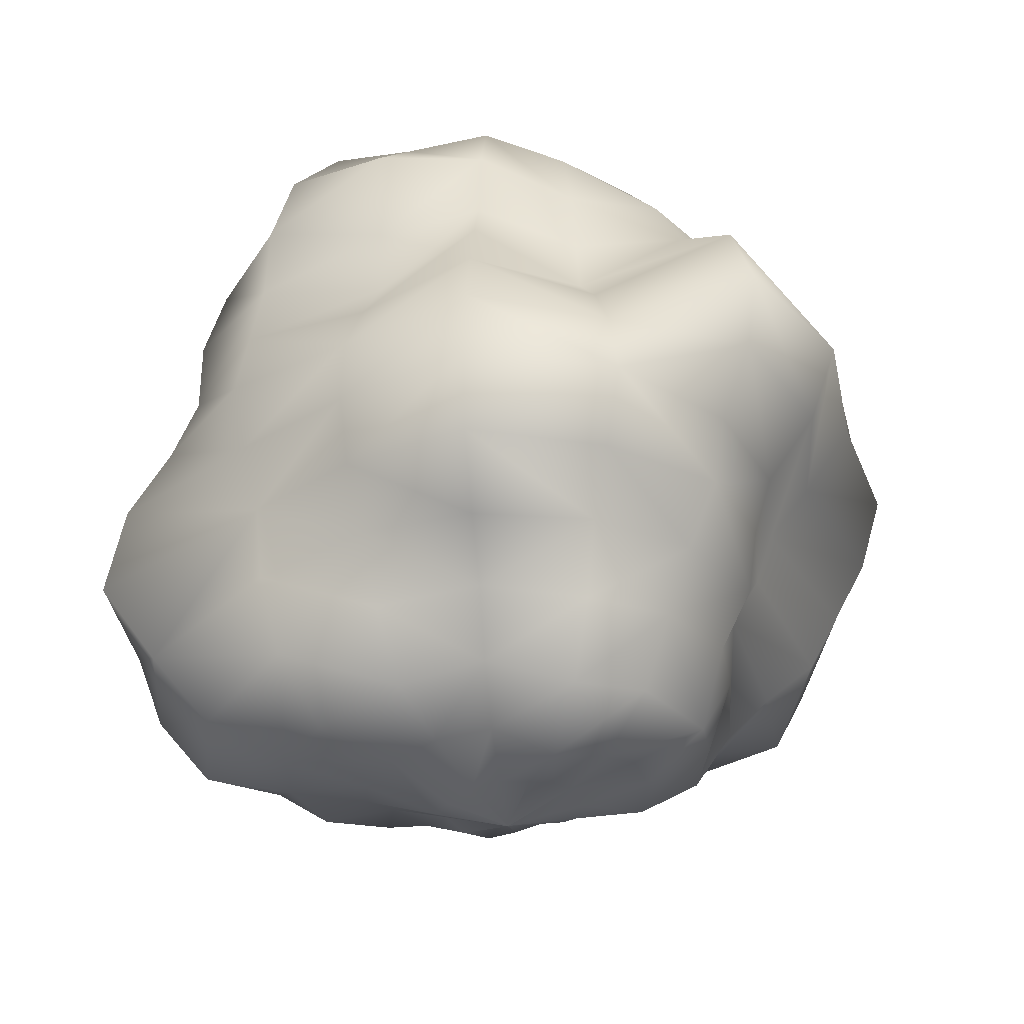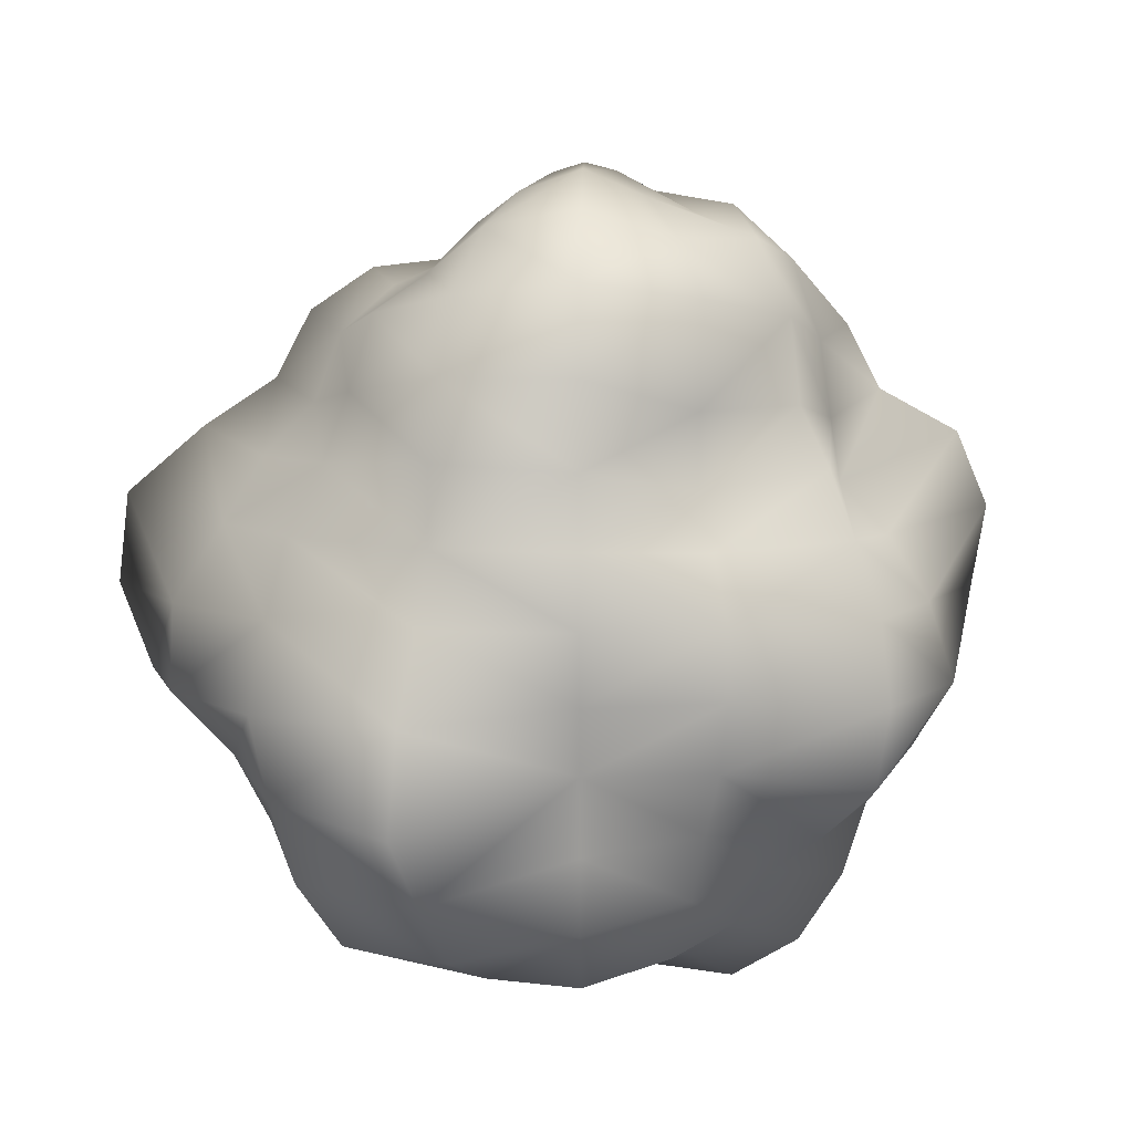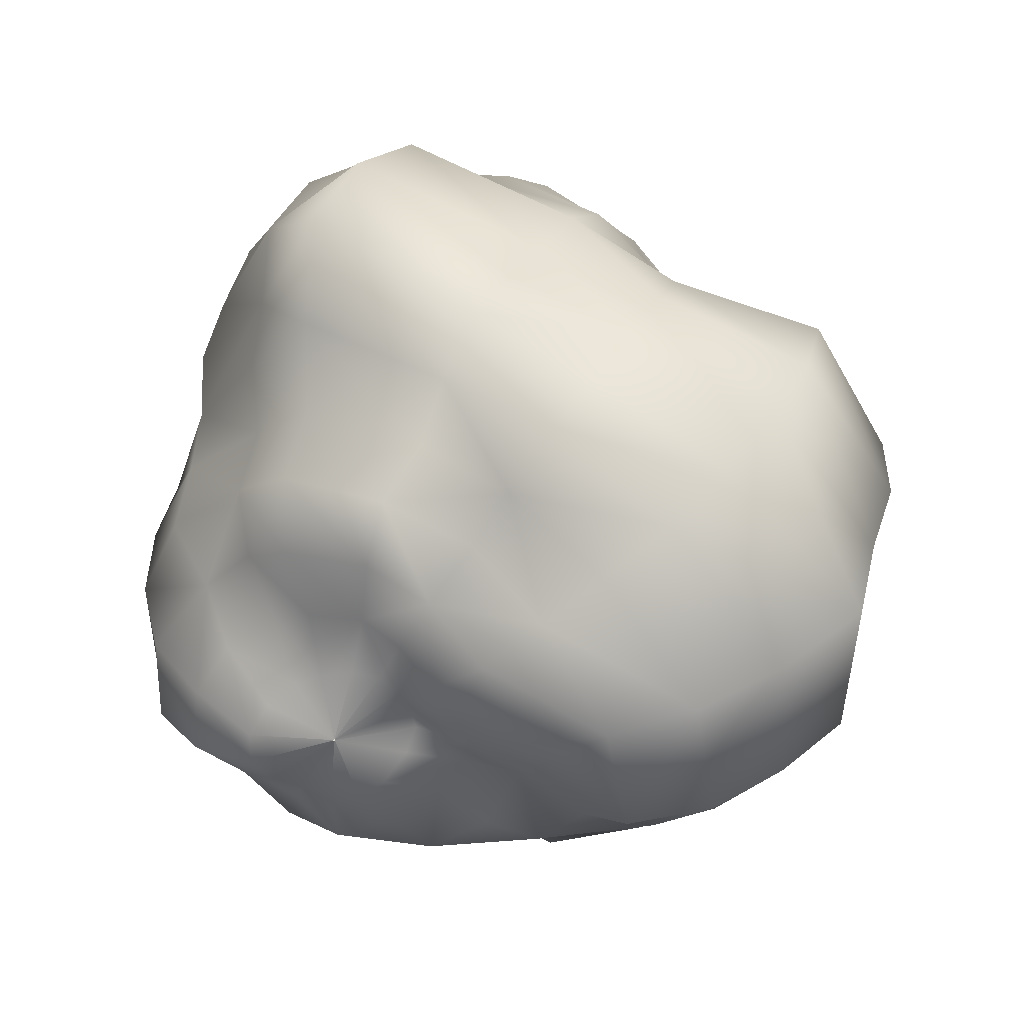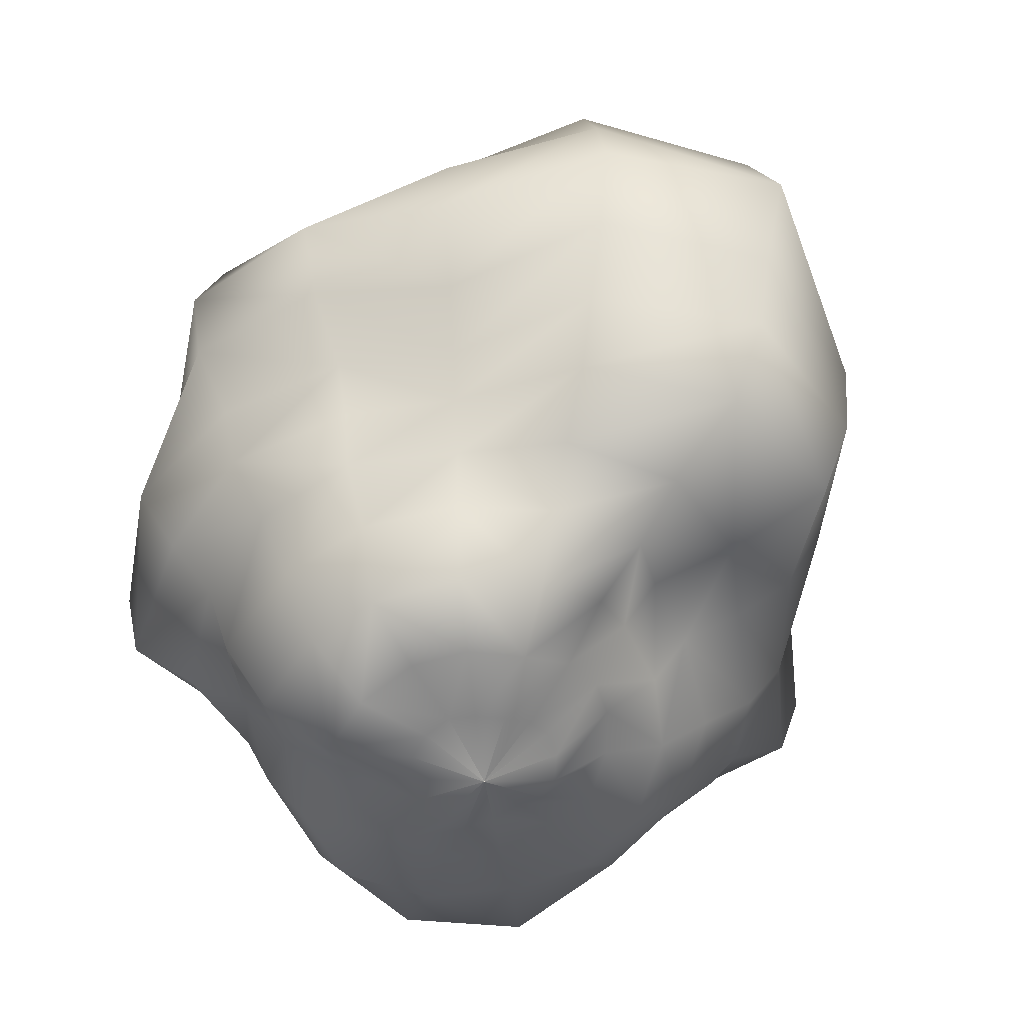
<metadata>
{"format":"obj","ext":"obj","renderer":"f3d","projection":"perspective","resolution":1024,"background":"white","views":[{"elev":-33.2,"azim":163.7,"up":"+Y"},{"elev":6.7,"azim":113.7,"up":"+Y"},{"elev":46.5,"azim":-150.5,"up":"+Z"},{"elev":-48.4,"azim":-106.1,"up":"+Y"}]}
</metadata>
<code>
o Sphere.001_Sphere.002
v -0.1617 0.7806 0
v -0.3091 0.7517 0
v -0.4966 0.7451 0
v -0.7874 0.7861 0
v -0.9538 0.6361 0
v -1.057 0.4371 0
v -1.124 0.2232 0
v -1.059 0 0
v -0.9626 -0.1915 0
v -0.8752 -0.3628 0
v -0.7359 -0.4926 0
v -0.6196 -0.6211 0
v -0.5199 -0.7792 0
v -0.3636 -0.8792 0
v -0.1853 -0.9219 0
v -0.156 0.8233 -0.06461
v -0.2802 0.738 -0.116
v -0.4076 0.664 -0.1689
v -0.5965 0.6467 -0.2471
v -0.7537 0.5452 -0.3122
v -0.8586 0.3849 -0.3556
v -0.8741 0.1883 -0.3621
v -0.7592 0 -0.3145
v -0.662 -0.1432 -0.2742
v -0.6216 -0.2801 -0.2575
v -0.5566 -0.4047 -0.2305
v -0.5413 -0.588 -0.2242
v -0.4823 -0.7824 -0.1998
v -0.3312 -0.8674 -0.1372
v -0.1711 -0.9216 -0.07088
v -0.001951 -0.9688 -0
v -0.1278 0.8947 -0.1278
v -0.2267 0.7788 -0.2267
v -0.346 0.7344 -0.346
v -0.4554 0.6451 -0.4554
v -0.5307 0.5023 -0.5307
v -0.6236 0.3655 -0.6236
v -0.6963 0.1959 -0.6963
v -0.6434 0 -0.6434
v -0.5501 -0.1552 -0.5501
v -0.5157 -0.3031 -0.5157
v -0.4978 -0.4716 -0.4978
v -0.4377 -0.6205 -0.4377
v -0.3934 -0.8327 -0.3934
v -0.2566 -0.8776 -0.2566
v -0.1291 -0.9061 -0.1291
v -0.07179 0.9359 -0.1733
v -0.1359 0.8594 -0.3281
v -0.202 0.7909 -0.4877
v -0.2485 0.6503 -0.5999
v -0.2799 0.4897 -0.6758
v -0.3543 0.3835 -0.8554
v -0.3834 0.1992 -0.9256
v -0.3702 0 -0.8937
v -0.33 -0.1718 -0.7967
v -0.3147 -0.3412 -0.7598
v -0.2758 -0.4826 -0.6658
v -0.2428 -0.6356 -0.5861
v -0.2068 -0.8094 -0.4993
v -0.1471 -0.9278 -0.3551
v -0.07084 -0.921 -0.171
v 0 0.9584 -0.1914
v 0 0.9421 -0.3905
v 0 0.8111 -0.5416
v 0 0.616 -0.6144
v 0 0.431 -0.6423
v 0 0.2775 -0.6666
v 0 0.1573 -0.7883
v 0 0 -0.8941
v 0 -0.1904 -0.9569
v 0 -0.3541 -0.854
v 0 -0.4977 -0.7437
v 0 -0.6842 -0.6838
v 0 -0.8563 -0.5725
v 0 -0.965 -0.4003
v 0 -0.9351 -0.1875
v 0.07457 0.9794 -0.18
v 0.1455 0.918 -0.3512
v 0.2201 0.8602 -0.5314
v 0.2606 0.6815 -0.6292
v 0.2725 0.4769 -0.6578
v 0.308 0.334 -0.7435
v 0.3385 0.1762 -0.8171
v 0.3685 0 -0.8896
v 0.3803 -0.1977 -0.9182
v 0.3647 -0.3946 -0.8805
v 0.3027 -0.529 -0.7309
v 0.242 -0.6338 -0.5843
v 0.1992 -0.7801 -0.4809
v 0.1399 -0.8836 -0.3377
v 0.07191 -0.9378 -0.1736
v 0.1428 1.022 -0.1428
v 0.2802 0.9556 -0.2802
v 0.4069 0.8606 -0.4069
v 0.5117 0.7233 -0.5117
v 0.4965 0.4704 -0.4965
v 0.4921 0.2895 -0.4921
v 0.5518 0.1557 -0.5518
v 0.6082 0 -0.6082
v 0.611 -0.1722 -0.611
v 0.5821 -0.3415 -0.5821
v 0.5274 -0.4992 -0.5274
v 0.4721 -0.6683 -0.4721
v 0.3926 -0.831 -0.3926
v 0.2621 -0.8957 -0.2621
v 0.1342 -0.9492 -0.1342
v 0.1895 1.041 -0.07849
v 0.3914 1.02 -0.1621
v 0.5734 0.9267 -0.2375
v 0.7054 0.7625 -0.2922
v 0.7639 0.5525 -0.3164
v 0.7719 0.3466 -0.3197
v 0.8046 0.1735 -0.3333
v 0.8357 0 -0.3462
v 0.8016 -0.1729 -0.332
v 0.7516 -0.3375 -0.3113
v 0.7301 -0.5284 -0.3024
v 0.6701 -0.725 -0.2776
v 0.5455 -0.8826 -0.226
v 0.3464 -0.9058 -0.1435
v 0.1783 -0.9682 -0.07385
v 0.2012 1.017 0
v 0.4012 0.9671 0
v 0.5923 0.8852 0
v 0.7339 0.7334 0
v 0.8262 0.5521 0
v 0.8785 0.3641 0
v 0.8789 0.1751 0
v 0.9404 0 0
v 1.042 -0.207 0
v 1.084 -0.4481 0
v 0.9406 -0.6274 0
v 0.7911 -0.7897 0
v 0.5847 -0.8741 0
v 0.3771 -0.9108 0
v 0.192 -0.9622 0
v 0.1768 0.9587 0.07325
v 0.3406 0.891 0.1411
v 0.4789 0.777 0.1984
v 0.6354 0.6881 0.2632
v 0.703 0.5091 0.2912
v 0.7749 0.3479 0.321
v 0.8749 0.1884 0.3624
v 0.9315 0 0.3858
v 0.9812 -0.2111 0.4064
v 0.9308 -0.4169 0.3856
v 0.8608 -0.6216 0.3566
v 0.7334 -0.7924 0.3038
v 0.5216 -0.8447 0.2161
v 0.3366 -0.8808 0.1394
v 0.1722 -0.9288 0.07134
v 0.1282 0.8984 0.1282
v 0.2374 0.8142 0.2374
v 0.3521 0.7471 0.3521
v 0.448 0.6349 0.448
v 0.495 0.469 0.495
v 0.5861 0.3438 0.5861
v 0.6562 0.1847 0.6562
v 0.7454 0 0.7454
v 0.7521 -0.2114 0.7521
v 0.6432 -0.3768 0.6432
v 0.5793 -0.5475 0.5793
v 0.5019 -0.7098 0.5019
v 0.3909 -0.8275 0.3909
v 0.2453 -0.8403 0.2453
v 0.1287 -0.9026 0.1287
v 0.06732 0.8658 0.1625
v 0.128 0.811 0.309
v 0.2015 0.7891 0.4866
v 0.2614 0.6835 0.6311
v 0.2949 0.5155 0.7119
v 0.3647 0.3946 0.8805
v 0.4394 0.228 1.061
v 0.449 0 1.084
v 0.4181 -0.217 1.009
v 0.3432 -0.3716 0.8284
v 0.3026 -0.5287 0.7304
v 0.255 -0.6671 0.6157
v 0.1984 -0.7769 0.4789
v 0.1322 -0.8369 0.3192
v 0.07069 -0.9187 0.1707
v 0 0.8223 0.1686
v 0 0.759 0.3122
v 0 0.7272 0.4844
v 0 0.6369 0.6357
v 0 0.4521 0.6744
v 0 0.3338 0.8043
v 0 0.1808 0.9079
v 0 0 0.8941
v 0 -0.1705 0.8557
v 0 -0.3466 0.8356
v 0 -0.4955 0.7403
v 0 -0.6083 0.6066
v 0 -0.7219 0.4807
v 0 -0.7881 0.3246
v 0 -0.9185 0.1847
v -0.06256 0.7913 0.151
v -0.1229 0.78 0.2967
v -0.1868 0.7326 0.4509
v -0.2176 0.571 0.5254
v -0.2762 0.4834 0.6669
v -0.3446 0.3731 0.832
v -0.3495 0.1819 0.8439
v -0.3582 0 0.8648
v -0.346 -0.18 0.8353
v -0.3118 -0.3381 0.7527
v -0.2562 -0.4489 0.6185
v -0.2008 -0.5277 0.4847
v -0.1684 -0.6624 0.4066
v -0.12 -0.7621 0.2897
v -0.06947 -0.8995 0.1677
v -0.001951 0.9204 -0
v -0.1146 0.7829 0.1146
v -0.2379 0.8158 0.2379
v -0.3729 0.7901 0.3729
v -0.4738 0.6707 0.4738
v -0.5753 0.5438 0.5753
v -0.681 0.3987 0.681
v -0.7291 0.205 0.7291
v -0.7719 0 0.7719
v -0.7561 -0.2125 0.7561
v -0.7007 -0.4101 0.7007
v -0.5123 -0.4851 0.5123
v -0.3538 -0.5039 0.3538
v -0.2881 -0.6144 0.2881
v -0.2284 -0.7842 0.2284
v -0.1268 -0.886 0.1268
v -0.1492 0.7794 0.06181
v -0.3073 0.8067 0.1273
v -0.5162 0.8361 0.2138
v -0.7163 0.7742 0.2967
v -0.8948 0.6458 0.3706
v -1.04 0.4653 0.4309
v -1.142 0.2452 0.4729
v -1.069 0 0.4428
v -1.023 -0.2199 0.4237
v -0.9192 -0.4117 0.3807
v -0.708 -0.5127 0.2933
v -0.5744 -0.6232 0.2379
v -0.4293 -0.6983 0.1778
v -0.311 -0.8162 0.1288
v -0.1682 -0.9029 0.06969
v -0.001802 0.9209 -0.000747
v -0.001379 0.9216 -0.00138
v -0.000746 0.9223 -0.001802
v 0 0.923 -0.001951
v 0.000747 0.9236 -0.001802
v 0.00138 0.924 -0.00138
v 0.001803 0.9242 -0.000747
v 0.001951 0.924 -0
v 0.001803 0.9235 0.000747
v 0.00138 0.9229 0.001379
v 0.000747 0.9221 0.001802
v 0 0.9214 0.001951
v -0.000746 0.9208 0.001802
v -0.001379 0.9204 0.001379
v -0.001802 0.9203 0.000747
v -0.001802 -0.9689 -0.000747
v -0.001379 -0.9692 -0.00138
v -0.000746 -0.9695 -0.001802
v 0 -0.9698 -0.001951
v 0.000747 -0.97 -0.001802
v 0.00138 -0.9702 -0.00138
v 0.001803 -0.9703 -0.000747
v 0.001951 -0.9703 -0
v 0.001803 -0.9701 0.000747
v 0.00138 -0.9699 0.001379
v 0.000747 -0.9696 0.001802
v 0 -0.9693 0.001951
v -0.000746 -0.969 0.001802
v -0.001379 -0.9688 0.001379
v -0.001802 -0.9688 0.000747
f 13 12 27
f 7 6 22
f 14 13 28
f 8 7 23
f 2 1 16
f 15 14 30
f 9 8 24
f 3 2 17
f 10 9 25
f 4 3 19
f 11 10 26
f 5 4 19
f 12 11 26
f 6 5 20
f 25 24 40
f 19 18 35
f 26 25 42
f 20 19 35
f 27 26 43
f 21 20 36
f 28 27 44
f 22 21 38
f 29 28 44
f 23 22 38
f 17 16 32
f 30 29 46
f 24 23 39
f 18 17 34
f 45 44 60
f 39 38 53
f 33 32 47
f 46 45 60
f 40 39 54
f 34 33 49
f 41 40 56
f 35 34 49
f 42 41 56
f 36 35 50
f 43 42 58
f 37 36 52
f 44 43 58
f 38 37 52
f 51 50 65
f 58 57 73
f 52 51 67
f 59 58 74
f 53 52 68
f 60 59 75
f 54 53 69
f 48 47 63
f 61 60 75
f 55 54 70
f 49 48 63
f 56 55 70
f 50 49 64
f 57 56 71
f 70 69 84
f 64 63 79
f 71 70 86
f 65 64 79
f 72 71 86
f 66 65 80
f 73 72 88
f 67 66 82
f 74 73 89
f 68 67 83
f 75 74 90
f 69 68 83
f 63 62 77
f 76 75 91
f 89 88 103
f 83 82 98
f 90 89 105
f 84 83 99
f 78 77 92
f 91 90 106
f 85 84 100
f 79 78 93
f 86 85 101
f 80 79 94
f 87 86 101
f 81 80 96
f 88 87 102
f 82 81 97
f 102 101 116
f 96 95 111
f 103 102 117
f 97 96 112
f 104 103 118
f 98 97 113
f 105 104 120
f 99 98 113
f 93 92 108
f 106 105 120
f 100 99 115
f 94 93 108
f 101 100 116
f 95 94 110
f 121 120 136
f 115 114 129
f 109 108 124
f 116 115 130
f 110 109 124
f 117 116 132
f 111 110 125
f 118 117 132
f 112 111 126
f 119 118 134
f 113 112 128
f 120 119 134
f 114 113 128
f 108 107 123
f 134 133 148
f 128 127 142
f 135 134 149
f 129 128 143
f 123 122 138
f 136 135 150
f 130 129 144
f 124 123 139
f 131 130 146
f 125 124 139
f 132 131 146
f 126 125 140
f 133 132 147
f 127 126 141
f 147 146 162
f 141 140 155
f 148 147 163
f 142 141 156
f 149 148 163
f 143 142 158
f 150 149 164
f 144 143 158
f 138 137 152
f 151 150 165
f 145 144 160
f 139 138 153
f 146 145 161
f 140 139 155
f 166 165 180
f 160 159 175
f 154 153 168
f 161 160 176
f 155 154 169
f 162 161 177
f 156 155 171
f 163 162 178
f 157 156 171
f 164 163 178
f 158 157 172
f 165 164 179
f 159 158 173
f 153 152 167
f 179 178 194
f 173 172 187
f 180 179 195
f 174 173 189
f 168 167 183
f 181 180 195
f 175 174 190
f 169 168 183
f 176 175 191
f 170 169 184
f 177 176 192
f 171 170 186
f 178 177 193
f 172 171 186
f 185 184 199
f 192 191 207
f 186 185 201
f 193 192 208
f 187 186 201
f 194 193 208
f 188 187 203
f 195 194 210
f 189 188 204
f 183 182 197
f 196 195 210
f 190 189 204
f 184 183 199
f 191 190 205
f 204 203 220
f 198 197 213
f 211 210 226
f 205 204 220
f 199 198 214
f 206 205 221
f 200 199 216
f 207 206 223
f 201 200 216
f 208 207 223
f 202 201 218
f 209 208 224
f 203 202 219
f 210 209 226
f 224 223 239
f 218 217 233
f 225 224 239
f 219 218 234
f 226 225 241
f 220 219 234
f 214 213 229
f 227 226 242
f 221 220 235
f 215 214 229
f 222 221 236
f 216 215 231
f 223 222 237
f 217 216 232
f 197 182 254
f 61 76 261
f 91 106 262
f 16 1 243
f 152 137 252
f 30 46 258
f 213 197 255
f 227 242 272
f 196 211 269
f 107 92 248
f 32 16 244
f 76 91 262
f 47 32 244
f 46 61 260
f 15 30 258
f 182 167 253
f 167 152 252
f 242 15 31
f 137 122 251
f 151 166 267
f 166 181 267
f 62 47 245
f 122 107 250
f 106 121 263
f 92 77 247
f 211 227 270
f 121 136 264
f 1 228 212
f 228 213 256
f 181 196 269
f 136 151 265
f 237 236 10
f 231 230 3
f 238 237 11
f 232 231 4
f 239 238 12
f 233 232 5
f 240 239 13
f 234 233 6
f 77 62 246
f 241 240 14
f 235 234 8
f 229 228 2
f 242 241 15
f 236 235 9
f 230 229 2
f 28 13 27
f 6 21 22
f 29 14 28
f 7 22 23
f 17 2 16
f 14 29 30
f 8 23 24
f 18 3 17
f 9 24 25
f 3 18 19
f 10 25 26
f 20 5 19
f 27 12 26
f 21 6 20
f 41 25 40
f 18 34 35
f 25 41 42
f 36 20 35
f 26 42 43
f 37 21 36
f 27 43 44
f 21 37 38
f 45 29 44
f 39 23 38
f 33 17 32
f 29 45 46
f 40 24 39
f 17 33 34
f 44 59 60
f 54 39 53
f 48 33 47
f 61 46 60
f 55 40 54
f 33 48 49
f 40 55 56
f 50 35 49
f 57 42 56
f 51 36 50
f 42 57 58
f 36 51 52
f 59 44 58
f 53 38 52
f 66 51 65
f 57 72 73
f 51 66 67
f 58 73 74
f 52 67 68
f 59 74 75
f 53 68 69
f 47 62 63
f 76 61 75
f 54 69 70
f 64 49 63
f 71 56 70
f 65 50 64
f 72 57 71
f 85 70 84
f 63 78 79
f 70 85 86
f 80 65 79
f 87 72 86
f 81 66 80
f 72 87 88
f 66 81 82
f 73 88 89
f 67 82 83
f 74 89 90
f 84 69 83
f 78 63 77
f 75 90 91
f 104 89 103
f 82 97 98
f 89 104 105
f 83 98 99
f 93 78 92
f 90 105 106
f 84 99 100
f 94 79 93
f 85 100 101
f 95 80 94
f 102 87 101
f 80 95 96
f 103 88 102
f 81 96 97
f 117 102 116
f 95 110 111
f 118 103 117
f 96 111 112
f 119 104 118
f 97 112 113
f 104 119 120
f 114 99 113
f 92 107 108
f 121 106 120
f 99 114 115
f 109 94 108
f 100 115 116
f 94 109 110
f 120 135 136
f 130 115 129
f 108 123 124
f 131 116 130
f 125 110 124
f 116 131 132
f 126 111 125
f 133 118 132
f 127 112 126
f 118 133 134
f 112 127 128
f 135 120 134
f 129 114 128
f 107 122 123
f 149 134 148
f 143 128 142
f 150 135 149
f 144 129 143
f 122 137 138
f 151 136 150
f 145 130 144
f 123 138 139
f 130 145 146
f 140 125 139
f 147 132 146
f 141 126 140
f 148 133 147
f 142 127 141
f 146 161 162
f 156 141 155
f 147 162 163
f 157 142 156
f 164 149 163
f 142 157 158
f 165 150 164
f 159 144 158
f 153 138 152
f 166 151 165
f 144 159 160
f 154 139 153
f 145 160 161
f 139 154 155
f 181 166 180
f 159 174 175
f 169 154 168
f 160 175 176
f 170 155 169
f 161 176 177
f 155 170 171
f 162 177 178
f 172 157 171
f 179 164 178
f 173 158 172
f 180 165 179
f 174 159 173
f 168 153 167
f 178 193 194
f 188 173 187
f 179 194 195
f 173 188 189
f 167 182 183
f 196 181 195
f 174 189 190
f 184 169 183
f 175 190 191
f 185 170 184
f 176 191 192
f 170 185 186
f 177 192 193
f 187 172 186
f 200 185 199
f 191 206 207
f 185 200 201
f 192 207 208
f 202 187 201
f 209 194 208
f 187 202 203
f 194 209 210
f 188 203 204
f 198 183 197
f 211 196 210
f 205 190 204
f 183 198 199
f 206 191 205
f 203 219 220
f 214 198 213
f 227 211 226
f 221 205 220
f 215 199 214
f 222 206 221
f 199 215 216
f 206 222 223
f 217 201 216
f 224 208 223
f 201 217 218
f 225 209 224
f 202 218 219
f 209 225 226
f 223 238 239
f 217 232 233
f 240 225 239
f 218 233 234
f 225 240 241
f 235 220 234
f 213 228 229
f 226 241 242
f 236 221 235
f 230 215 229
f 237 222 236
f 215 230 231
f 238 223 237
f 216 231 232
f 255 197 254
f 260 61 261
f 106 263 262
f 1 212 243
f 137 251 252
f 46 259 258
f 256 213 255
f 271 227 272
f 211 270 269
f 249 107 248
f 16 243 244
f 261 76 262
f 245 47 244
f 259 46 260
f 31 15 258
f 254 182 253
f 253 167 252
f 272 242 31
f 122 250 251
f 266 151 267
f 181 268 267
f 246 62 245
f 107 249 250
f 121 264 263
f 248 92 247
f 227 271 270
f 136 265 264
f 228 257 212
f 257 228 256
f 268 181 269
f 151 266 265
f 236 9 10
f 4 231 3
f 237 10 11
f 5 232 4
f 238 11 12
f 6 233 5
f 239 12 13
f 7 234 6
f 247 77 246
f 240 13 14
f 234 7 8
f 228 1 2
f 241 14 15
f 235 8 9
f 3 230 2

</code>
